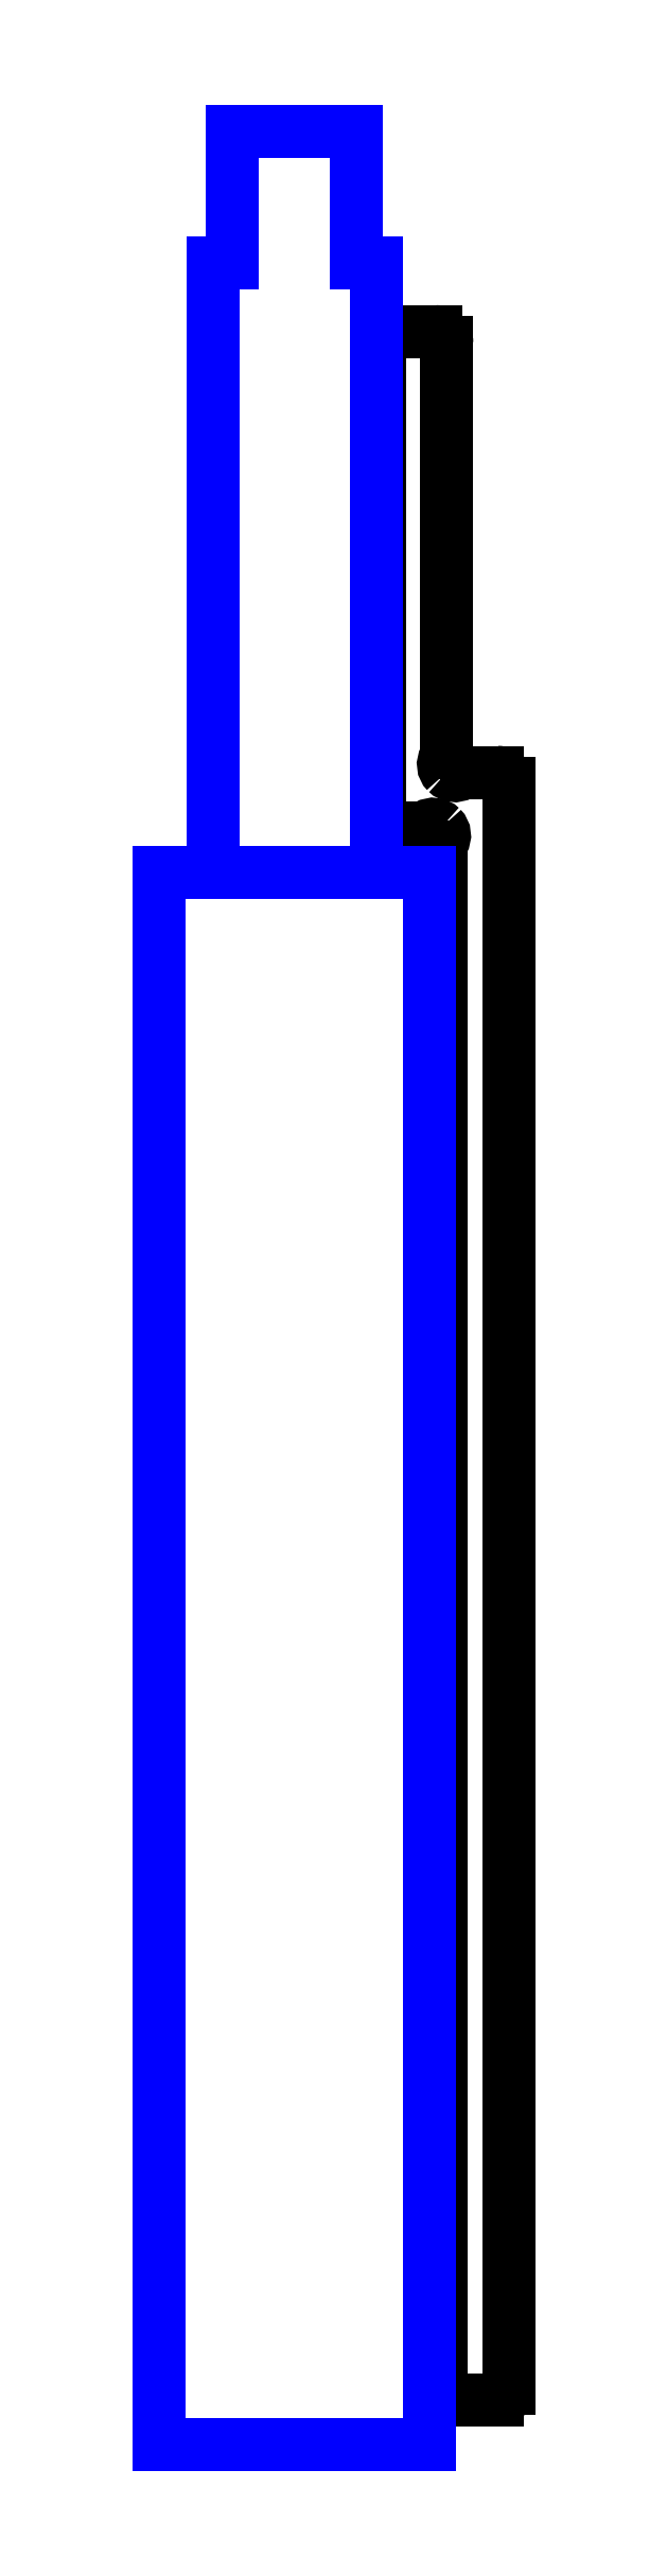
<metadata>
{"format":"dxf","ext":"dxf","renderer":"ezdxf+matplotlib","layout":"modelspace","background":"white","min_lineweight":24,"dpi":150}
</metadata>
<code>
0
SECTION
2
ENTITIES
0
LINE
8
0
10
0.2953
20
7.341
30
0
11
0.2953
21
5.687
31
0
0
LINE
8
0
10
0.5118
20
0.1949
30
0
11
0.5118
21
5.579
31
0
0
LINE
8
0
10
0.3346
20
5.648
30
0
11
0.4429
21
5.648
31
0
0
LINE
8
0
10
0.7087
20
0.1555
30
0
11
0.5512
21
0.1555
31
0
0
ARC
8
0
10
0.5512
20
0.1949
30
0
40
0.03937
50
180
51
270
0
ARC
8
0
10
0.484
20
5.62
30
0
40
0.03937
50
45
51
121.4
0
ARC
8
0
10
0.484
20
5.62
30
0
40
0.03937
50
328.6
51
45
0
ARC
8
0
10
0.4429
20
5.687
30
0
40
0.03937
50
270
51
301.4
0
ARC
8
0
10
0.5512
20
5.579
30
0
40
0.03937
50
148.6
51
180
0
ARC
8
0
10
0.3346
20
5.687
30
0
40
0.03937
50
180
51
270
0
LINE
8
0
10
0.5315
20
7.341
30
0
11
0.5315
21
5.909
31
0
0
LINE
8
0
10
0.4921
20
7.38
30
0
11
0.3346
21
7.38
31
0
0
LINE
8
0
10
0.7087
20
5.841
30
0
11
0.6004
21
5.841
31
0
0
ARC
8
0
10
0.5593
20
5.868
30
0
40
0.03937
50
148.6
51
225
0
ARC
8
0
10
0.5593
20
5.868
30
0
40
0.03937
50
225
51
301.4
0
ARC
8
0
10
0.4921
20
5.909
30
0
40
0.03937
50
328.6
51
360
0
ARC
8
0
10
0.6004
20
5.801
30
0
40
0.03937
50
90
51
121.4
0
ARC
8
0
10
0.3346
20
7.341
30
0
40
0.03937
50
90
51
180
0
ARC
8
0
10
0.4921
20
7.341
30
0
40
0.03937
50
360
51
90
0
LINE
8
0
10
0.748
20
0.1949
30
0
11
0.748
21
5.801
31
0
0
ARC
8
0
10
0.7087
20
5.801
30
0
40
0.03937
50
360
51
90
0
ARC
8
0
10
0.7087
20
0.1949
30
0
40
0.03937
50
270
51
3.562e-13
0
LINE
8
5
10
0.4724
20
5.492
30
0
11
0.2953
21
5.492
31
0
0
LINE
8
5
10
-0.2854
20
5.492
30
0
11
-0.2854
21
7.618
31
0
0
LINE
8
5
10
0.2854
20
5.492
30
0
11
0.2854
21
7.618
31
0
0
LINE
8
5
10
-0.4724
20
0
30
0
11
0.4724
21
0
31
0
0
LINE
8
5
10
-0.4724
20
5.492
30
0
11
-0.4724
21
0
31
0
0
LINE
8
5
10
0.4724
20
5.492
30
0
11
0.4724
21
0
31
0
0
LINE
8
5
10
-0.2854
20
7.618
30
0
11
-0.2165
21
7.618
31
0
0
LINE
8
5
10
-0.2165
20
8.079
30
0
11
-0.2165
21
7.618
31
0
0
LINE
8
5
10
0.2165
20
8.079
30
0
11
0.2165
21
7.618
31
0
0
LINE
8
5
10
-0.2165
20
8.079
30
0
11
0.2165
21
8.079
31
0
0
LINE
8
5
10
-0.2854
20
5.492
30
0
11
-0.2953
21
5.492
31
0
0
LINE
8
5
10
0.2854
20
5.492
30
0
11
-0.2854
21
5.492
31
0
0
LINE
8
5
10
0.2165
20
7.618
30
0
11
0.2854
21
7.618
31
0
0
LINE
8
5
10
-0.2953
20
5.492
30
0
11
-0.4724
21
5.492
31
0
0
LINE
8
5
10
0.2953
20
5.492
30
0
11
0.2854
21
5.492
31
0
0
ENDSEC
0
EOF

</code>
